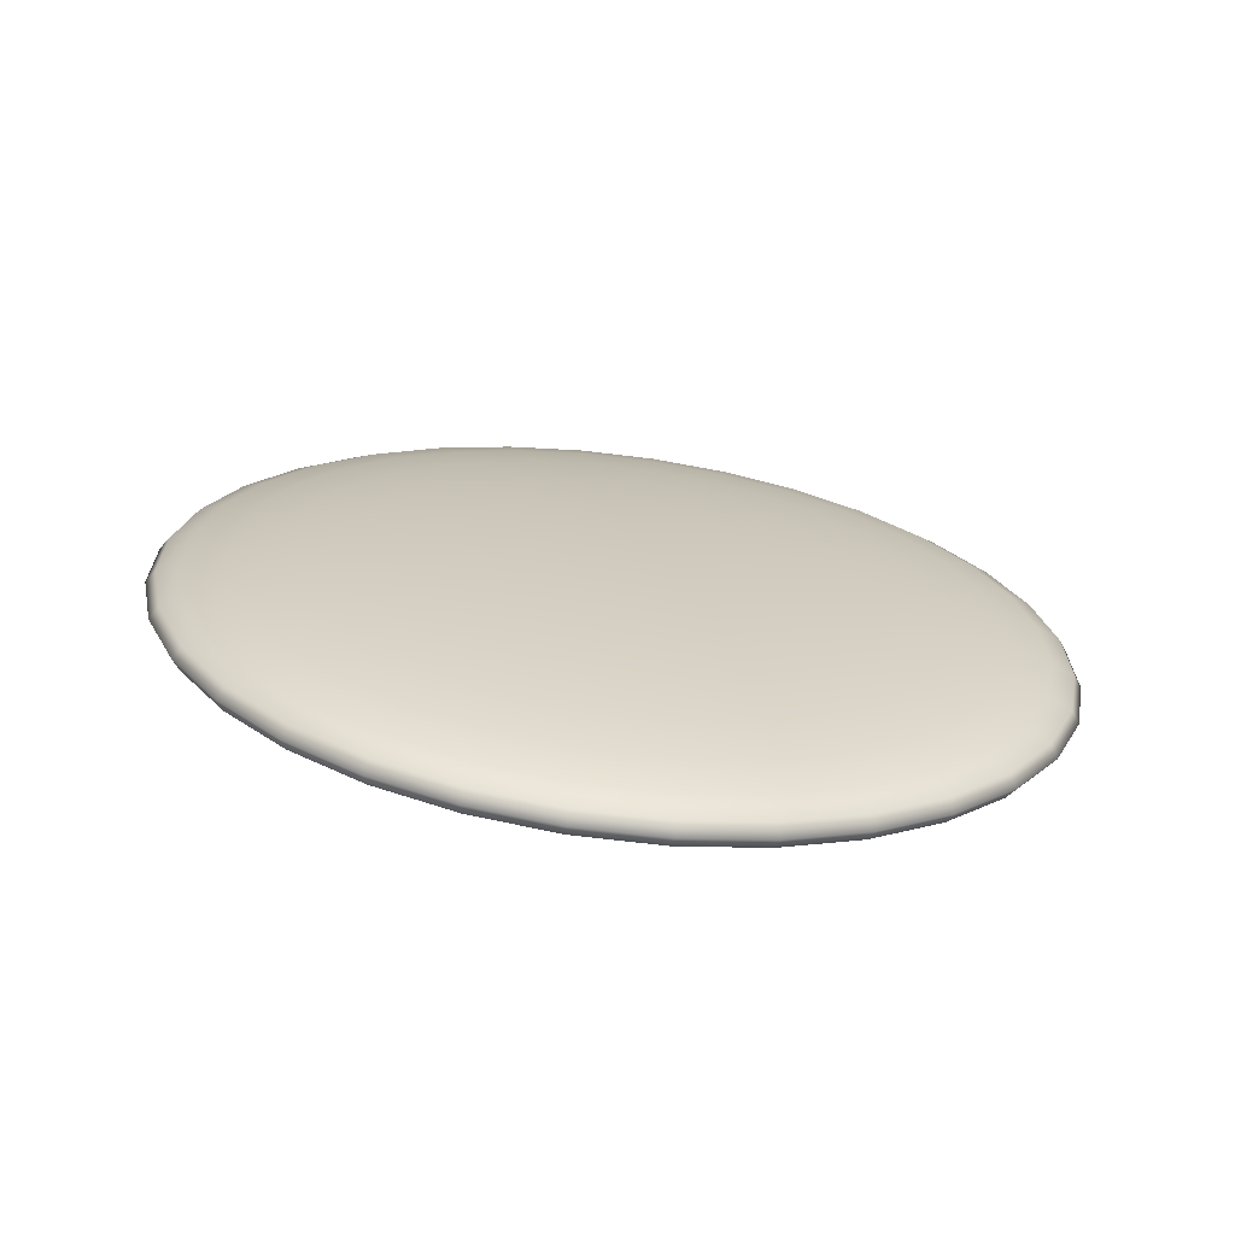
<metadata>
{"format":"obj","ext":"obj","renderer":"f3d","projection":"perspective","resolution":1024,"background":"white","views":[{"elev":33.3,"azim":-22.1,"up":"+Y"}]}
</metadata>
<code>
o GlassBall_Sphere
o GlassBall_Sphere
v -0.1835 1.332 -0.5294
v -0.3682 1.361 -0.5121
v -0.5394 1.383 -0.4955
v -0.6905 1.396 -0.4803
v -0.8157 1.4 -0.4669
v -0.9103 1.395 -0.456
v -0.9706 1.382 -0.4479
v -0.9943 1.36 -0.443
v -0.9804 1.33 -0.4414
v -0.9296 1.294 -0.4432
v -0.8436 1.253 -0.4484
v -0.726 1.209 -0.4567
v -0.5811 1.162 -0.4678
v -0.4145 1.116 -0.4813
v -0.2328 1.072 -0.4966
v -0.184 1.327 -0.5674
v -0.3691 1.352 -0.5866
v -0.5407 1.369 -0.6036
v -0.6922 1.379 -0.6178
v -0.8178 1.38 -0.6287
v -0.9126 1.373 -0.6357
v -0.9731 1.358 -0.6387
v -0.9968 1.336 -0.6375
v -0.9829 1.306 -0.6322
v -0.9319 1.272 -0.623
v -0.8457 1.233 -0.6101
v -0.7277 1.192 -0.5942
v -0.5825 1.149 -0.5758
v -0.4155 1.107 -0.5557
v -0.2332 1.067 -0.5346
v -0.1771 1.321 -0.6045
v -0.3557 1.34 -0.6594
v -0.5212 1.352 -0.7094
v -0.6674 1.357 -0.7525
v -0.7886 1.355 -0.787
v -0.8802 1.345 -0.8116
v -0.9386 1.328 -0.8255
v -0.9616 1.305 -0.8279
v -0.9484 1.276 -0.819
v -0.8994 1.243 -0.7989
v -0.8165 1.207 -0.7684
v -0.7029 1.17 -0.7289
v -0.5629 1.132 -0.6816
v -0.402 1.095 -0.6286
v -0.2264 1.061 -0.5717
v -0.1632 1.314 -0.6394
v -0.3283 1.326 -0.7279
v -0.4815 1.332 -0.8088
v -0.6169 1.332 -0.879
v -0.7292 1.325 -0.9358
v -0.8142 1.311 -0.977
v -0.8686 1.293 -1.001
v -0.8902 1.269 -1.007
v -0.8783 1.241 -0.9945
v -0.8334 1.21 -0.9642
v -0.7571 1.177 -0.9172
v -0.6524 1.144 -0.8554
v -0.5233 1.112 -0.781
v -0.3747 1.081 -0.6971
v -0.2124 1.054 -0.6066
v -0.1427 1.306 -0.6707
v -0.2882 1.311 -0.7894
v -0.4232 1.31 -0.8981
v -0.5427 1.303 -0.9926
v -0.6419 1.291 -1.069
v -0.7172 1.274 -1.125
v -0.7656 1.253 -1.159
v -0.7853 1.229 -1.168
v -0.7754 1.201 -1.152
v -0.7364 1.173 -1.113
v -0.6698 1.144 -1.051
v -0.5782 1.116 -0.969
v -0.465 1.09 -0.8703
v -0.3346 1.066 -0.7585
v -0.192 1.046 -0.638
v -0.1165 1.298 -0.6973
v -0.2367 1.294 -0.8415
v -0.3485 1.286 -0.9737
v -0.4476 1.273 -1.089
v -0.5301 1.256 -1.183
v -0.593 1.235 -1.251
v -0.6337 1.211 -1.292
v -0.6508 1.186 -1.304
v -0.6435 1.16 -1.286
v -0.6122 1.134 -1.238
v -0.558 1.109 -1.164
v -0.4831 1.086 -1.065
v -0.3903 1.066 -0.9459
v -0.2831 1.05 -0.8106
v -0.1657 1.038 -0.6645
v -0.08553 1.289 -0.7181
v -0.176 1.278 -0.8822
v -0.2603 1.262 -1.033
v -0.3353 1.242 -1.164
v -0.3981 1.219 -1.271
v -0.4463 1.195 -1.349
v -0.478 1.169 -1.396
v -0.492 1.142 -1.41
v -0.4878 1.117 -1.39
v -0.4655 1.093 -1.337
v -0.426 1.072 -1.252
v -0.3708 1.055 -1.14
v -0.302 1.042 -1.005
v -0.2223 1.033 -0.8513
v -0.1348 1.03 -0.6853
v -0.05099 1.281 -0.7322
v -0.1082 1.261 -0.91
v -0.1619 1.238 -1.073
v -0.2101 1.212 -1.215
v -0.2509 1.184 -1.331
v -0.2827 1.155 -1.416
v -0.3044 1.127 -1.468
v -0.315 1.1 -1.483
v -0.3142 1.075 -1.461
v -0.302 1.054 -1.404
v -0.2788 1.037 -1.313
v -0.2456 1.025 -1.192
v -0.2037 1.018 -1.045
v -0.1546 1.017 -0.8791
v -0.1002 1.021 -0.6994
v -0.01422 1.273 -0.7392
v -0.03609 1.246 -0.9237
v -0.05725 1.216 -1.093
v -0.07688 1.183 -1.241
v -0.09423 1.15 -1.361
v -0.1086 1.118 -1.45
v -0.1195 1.087 -1.503
v -0.1265 1.059 -1.519
v -0.1293 1.036 -1.496
v -0.1278 1.017 -1.437
v -0.1221 1.003 -1.343
v -0.1124 0.9963 -1.217
v -0.09898 0.9956 -1.065
v -0.08247 1.001 -0.8929
v -0.06346 1.013 -0.7065
v 0.02336 1.266 -0.7388
v 0.03763 1.232 -0.923
v 0.04978 1.196 -1.092
v 0.05934 1.158 -1.239
v 0.06595 1.12 -1.36
v 0.06934 1.084 -1.448
v 0.06939 1.052 -1.501
v 0.06611 1.023 -1.517
v 0.0596 1 -1.494
v 0.05013 0.9831 -1.435
v 0.03806 0.9732 -1.341
v 0.02385 0.9706 -1.216
v 0.008042 0.9754 -1.064
v -0.008746 0.9874 -0.8921
v -0.02587 1.006 -0.7061
v 0.06031 1.26 -0.731
v 0.1101 1.22 -0.9077
v 0.155 1.178 -1.07
v 0.1933 1.136 -1.211
v 0.2234 1.095 -1.326
v 0.2443 1.056 -1.411
v 0.2552 1.021 -1.462
v 0.2555 0.9923 -1.477
v 0.2454 0.9697 -1.455
v 0.2251 0.9546 -1.398
v 0.1956 0.9476 -1.308
v 0.1578 0.9488 -1.188
v 0.1133 0.9583 -1.042
v 0.06374 0.9756 -0.8768
v 0.01108 1 -0.6983
v 0.09522 1.255 -0.7162
v 0.1786 1.211 -0.8785
v 0.2544 1.165 -1.027
v 0.3198 1.119 -1.157
v 0.3722 1.074 -1.263
v 0.4097 1.034 -1.34
v 0.4307 0.9976 -1.387
v 0.4345 0.968 -1.4
v 0.4209 0.9459 -1.38
v 0.3904 0.9322 -1.328
v 0.3443 0.9274 -1.244
v 0.2843 0.9316 -1.134
v 0.2127 0.9448 -0.9996
v 0.1322 0.9663 -0.8476
v 0.04599 0.9955 -0.6834
v 0.1267 1.252 -0.6947
v 0.2404 1.205 -0.8365
v 0.3442 1.156 -0.9664
v 0.434 1.107 -1.08
v 0.5065 1.061 -1.172
v 0.5589 1.018 -1.239
v 0.5891 0.9811 -1.279
v 0.596 0.9512 -1.291
v 0.5793 0.9294 -1.273
v 0.5397 0.9167 -1.226
v 0.4787 0.9134 -1.153
v 0.3985 0.9198 -1.056
v 0.3024 0.9355 -0.9386
v 0.194 0.9599 -0.8056
v 0.07751 0.9922 -0.662
v 0.1537 1.25 -0.6676
v 0.2932 1.201 -0.7833
v 0.4208 1.151 -0.8892
v 0.5316 1.101 -0.9813
v 0.6213 1.053 -1.056
v 0.6864 1.01 -1.111
v 0.7244 0.9727 -1.143
v 0.734 0.9426 -1.152
v 0.7147 0.921 -1.136
v 0.6672 0.9087 -1.098
v 0.5934 0.9062 -1.038
v 0.4961 0.9137 -0.9577
v 0.3791 0.9307 -0.8614
v 0.2468 0.9566 -0.7524
v 0.1044 0.9905 -0.6349
v 0.1749 1.25 -0.6359
v 0.335 1.201 -0.721
v 0.4814 1.151 -0.7987
v 0.6087 1.101 -0.8661
v 0.712 1.053 -0.9206
v 0.7872 1.01 -0.9601
v 0.8314 0.9725 -0.9831
v 0.8431 0.9424 -0.9887
v 0.8217 0.9209 -0.9766
v 0.768 0.9086 -0.9474
v 0.6841 0.9061 -0.9021
v 0.5733 0.9136 -0.8425
v 0.4397 0.9306 -0.7709
v 0.2886 0.9566 -0.6901
v 0.1257 0.9905 -0.6031
v 0.1898 1.252 -0.6006
v 0.3641 1.204 -0.6519
v 0.5237 1.155 -0.6984
v 0.6625 1.107 -0.7385
v 0.7752 1.06 -0.7706
v 0.8574 1.018 -0.7934
v 0.906 0.9807 -0.8061
v 0.9191 0.9508 -0.8082
v 0.8962 0.9291 -0.7996
v 0.8382 0.9163 -0.7806
v 0.7473 0.9131 -0.752
v 0.627 0.9195 -0.7149
v 0.4819 0.9352 -0.6706
v 0.3177 0.9598 -0.621
v 0.1405 0.9921 -0.5679
v 0.1976 1.255 -0.5633
v 0.3794 1.211 -0.5787
v 0.5459 1.165 -0.5922
v 0.6908 1.118 -0.6033
v 0.8085 1.074 -0.6116
v 0.8944 1.033 -0.6167
v 0.9453 0.9969 -0.6186
v 0.9591 0.9674 -0.617
v 0.9355 0.9453 -0.612
v 0.8752 0.9316 -0.604
v 0.7806 0.9268 -0.593
v 0.6553 0.9312 -0.5797
v 0.5042 0.9444 -0.5644
v 0.333 0.9661 -0.5478
v 0.1483 0.9954 -0.5306
v 0.1981 1.26 -0.5254
v 0.3803 1.22 -0.5043
v 0.5473 1.178 -0.4841
v 0.6926 1.135 -0.4658
v 0.8105 1.094 -0.4498
v 0.8967 1.055 -0.437
v 0.9477 1.021 -0.4278
v 0.9616 0.9914 -0.4224
v 0.9379 0.9689 -0.4213
v 0.8775 0.9539 -0.4242
v 0.7826 0.9469 -0.4313
v 0.6571 0.9482 -0.4421
v 0.5056 0.9578 -0.4563
v 0.3339 0.9753 -0.4734
v 0.1488 1 -0.4926
v 0.1912 1.266 -0.4882
v 0.3669 1.232 -0.4314
v 0.5278 1.195 -0.3783
v 0.6677 1.157 -0.3311
v 0.7813 1.119 -0.2915
v 0.8642 1.084 -0.2611
v 0.9132 1.051 -0.241
v 0.9265 1.022 -0.232
v 0.9034 0.999 -0.2345
v 0.845 0.9822 -0.2483
v 0.7534 0.9724 -0.273
v 0.6322 0.9699 -0.3075
v 0.486 0.9749 -0.3506
v 0.3205 0.9871 -0.4005
v 0.142 1.006 -0.4555
v 0.1773 1.273 -0.4533
v 0.3395 1.246 -0.3629
v 0.4881 1.215 -0.2789
v 0.6172 1.183 -0.2046
v 0.7219 1.15 -0.1427
v 0.7982 1.117 -0.09578
v 0.8432 1.086 -0.06551
v 0.855 1.058 -0.05309
v 0.8334 1.034 -0.05899
v 0.779 1.016 -0.083
v 0.694 1.002 -0.1242
v 0.5817 0.9954 -0.181
v 0.4464 0.9949 -0.2511
v 0.2932 1.001 -0.3321
v 0.128 1.013 -0.4206
v 0.1568 1.281 -0.422
v 0.2994 1.261 -0.3015
v 0.4298 1.237 -0.1897
v 0.543 1.211 -0.091
v 0.6347 1.183 -0.009188
v 0.7013 1.154 0.05261
v 0.7402 1.125 0.09203
v 0.7501 1.098 0.1075
v 0.7304 1.074 0.09854
v 0.6821 1.053 0.0654
v 0.6068 1.036 0.009375
v 0.5075 1.024 -0.06738
v 0.388 1.017 -0.1619
v 0.253 1.016 -0.2706
v 0.1076 1.021 -0.3892
v 0.1306 1.289 -0.3954
v 0.2479 1.277 -0.2494
v 0.3551 1.261 -0.1141
v 0.4479 1.241 0.005251
v 0.5229 1.218 0.104
v 0.577 1.193 0.1784
v 0.6084 1.167 0.2255
v 0.6156 1.141 0.2437
v 0.5986 1.116 0.2321
v 0.5578 1.092 0.1912
v 0.495 1.071 0.1226
v 0.4124 1.054 0.02888
v 0.3133 1.041 -0.08628
v 0.2015 1.033 -0.2185
v 0.08133 1.029 -0.3627
v -0.04269 1.031 -0.5133
v 0.09959 1.297 -0.3747
v 0.1872 1.294 -0.2086
v 0.2669 1.285 -0.05495
v 0.3356 1.272 0.08048
v 0.3908 1.255 0.1925
v 0.4303 1.234 0.2767
v 0.4526 1.21 0.3299
v 0.4568 1.185 0.3501
v 0.4428 1.158 0.3364
v 0.4111 1.132 0.2895
v 0.3629 1.107 0.211
v 0.3001 1.085 0.1041
v 0.2251 1.065 -0.02717
v 0.1408 1.049 -0.1778
v 0.05035 1.038 -0.3419
v 0.06505 1.306 -0.3605
v 0.1194 1.31 -0.1809
v 0.1685 1.309 -0.01463
v 0.2105 1.302 0.1318
v 0.2436 1.29 0.2528
v 0.2668 1.273 0.3437
v 0.279 1.252 0.4011
v 0.2798 1.227 0.4226
v 0.2692 1.2 0.4076
v 0.2476 1.172 0.3565
v 0.2157 1.143 0.2714
v 0.175 1.115 0.1554
v 0.1268 1.089 0.01315
v 0.07304 1.066 -0.15
v 0.01582 1.046 -0.3278
v 0.02828 1.314 -0.3535
v 0.04729 1.326 -0.1671
v 0.06381 1.331 0.005349
v 0.0772 1.331 0.1572
v 0.08694 1.324 0.2827
v 0.09267 1.31 0.377
v 0.09416 1.291 0.4363
v 0.09136 1.268 0.4586
v 0.08437 1.24 0.4429
v 0.07346 1.209 0.3897
v 0.05906 1.176 0.3013
v 0.0417 1.143 0.1809
v 0.02207 1.111 0.03313
v 0.000918 1.081 -0.1362
v -0.02095 1.054 -0.3207
v -0.009299 1.321 -0.3539
v -0.02643 1.34 -0.1679
v -0.04322 1.352 0.004224
v -0.05902 1.356 0.1558
v -0.07323 1.354 0.281
v -0.08531 1.344 0.3751
v -0.09478 1.327 0.4344
v -0.1013 1.304 0.4566
v -0.1046 1.275 0.4409
v -0.1045 1.242 0.3879
v -0.1011 1.207 0.2996
v -0.09451 1.169 0.1794
v -0.08495 1.131 0.032
v -0.0728 1.095 -0.137
v -0.05853 1.061 -0.3211
v -0.04625 1.327 -0.3617
v -0.09892 1.351 -0.1832
v -0.1485 1.369 -0.01796
v -0.193 1.378 0.1276
v -0.2307 1.379 0.2478
v -0.2603 1.372 0.3382
v -0.2806 1.357 0.3952
v -0.2907 1.335 0.4166
v -0.2904 1.306 0.4017
v -0.2795 1.271 0.351
v -0.2586 1.232 0.2664
v -0.2285 1.191 0.1512
v -0.1902 1.149 0.009817
v -0.1453 1.107 -0.1523
v -0.09549 1.067 -0.3289
v -0.08116 1.331 -0.3766
v -0.1674 1.361 -0.2124
v -0.2479 1.382 -0.06036
v -0.3195 1.395 0.0736
v -0.3795 1.4 0.1844
v -0.4256 1.395 0.2677
v -0.4561 1.381 0.3203
v -0.4696 1.359 0.3403
v -0.4658 1.329 0.3269
v -0.4448 1.293 0.2805
v -0.4074 1.252 0.2029
v -0.355 1.208 0.09722
v -0.2896 1.162 -0.03258
v -0.2138 1.116 -0.1815
v -0.1304 1.072 -0.3438
v -0.1127 1.335 -0.398
v -0.2292 1.367 -0.2544
v -0.3376 1.392 -0.1213
v -0.4337 1.407 -0.004015
v -0.5138 1.414 0.0931
v -0.5749 1.41 0.1663
v -0.6145 1.398 0.2127
v -0.6312 1.376 0.2306
v -0.6243 1.346 0.2192
v -0.5941 1.309 0.1791
v -0.5417 1.266 0.1117
v -0.4692 1.22 0.01961
v -0.3794 1.171 -0.09356
v -0.2756 1.122 -0.2235
v -0.1619 1.075 -0.3652
v -0.1396 1.336 -0.4251
v -0.282 1.37 -0.3076
v -0.4143 1.396 -0.1986
v -0.5313 1.413 -0.1023
v -0.6286 1.421 -0.02246
v -0.7024 1.418 0.03786
v -0.7498 1.406 0.07637
v -0.7692 1.384 0.09157
v -0.7596 1.354 0.08288
v -0.7216 1.317 0.05065
v -0.6564 1.274 -0.003902
v -0.5668 1.226 -0.07867
v -0.456 1.176 -0.1708
v -0.3284 1.126 -0.2767
v -0.1888 1.077 -0.3923
v 0.007511 1.296 -0.5467
v -0.1609 1.336 -0.4569
v -0.3238 1.37 -0.3699
v -0.4749 1.396 -0.289
v -0.6084 1.413 -0.2175
v -0.7193 1.421 -0.1579
v -0.8031 1.418 -0.1126
v -0.8568 1.406 -0.08338
v -0.8783 1.385 -0.07131
v -0.8666 1.354 -0.07686
v -0.8223 1.317 -0.09983
v -0.7472 1.274 -0.1393
v -0.6439 1.226 -0.1938
v -0.5166 1.176 -0.2613
v -0.3701 1.126 -0.339
v -0.2101 1.077 -0.4241
v -0.1757 1.335 -0.4921
v -0.3529 1.367 -0.439
v -0.5171 1.392 -0.3893
v -0.6622 1.407 -0.3451
v -0.7825 1.414 -0.308
v -0.8734 1.411 -0.2794
v -0.9314 1.398 -0.2604
v -0.9543 1.376 -0.2518
v -0.9412 1.346 -0.2539
v -0.8926 1.309 -0.2666
v -0.8104 1.267 -0.2894
v -0.6977 1.22 -0.3215
v -0.5589 1.172 -0.3615
v -0.3992 1.123 -0.4081
v -0.2249 1.075 -0.4593
f 11 10 25 26
f 9 8 23 24
f 7 6 21 22
f 5 4 19 20
f 3 2 17 18
f 14 13 28 29
f 12 11 26 27
f 10 9 24 25
f 8 7 22 23
f 6 5 20 21
f 4 3 18 19
f 15 14 29 30
f 2 1 16 17
f 13 12 27 28
f 21 20 35 36
f 19 18 33 34
f 30 29 44 45
f 17 16 31 32
f 28 27 42 43
f 26 25 40 41
f 24 23 38 39
f 22 21 36 37
f 20 19 34 35
f 18 17 32 33
f 29 28 43 44
f 27 26 41 42
f 25 24 39 40
f 23 22 37 38
f 36 35 50 51
f 34 33 48 49
f 45 44 59 60
f 32 31 46 47
f 43 42 57 58
f 41 40 55 56
f 39 38 53 54
f 37 36 51 52
f 35 34 49 50
f 33 32 47 48
f 44 43 58 59
f 42 41 56 57
f 40 39 54 55
f 38 37 52 53
f 51 50 65 66
f 49 48 63 64
f 60 59 74 75
f 47 46 61 62
f 58 57 72 73
f 56 55 70 71
f 54 53 68 69
f 52 51 66 67
f 50 49 64 65
f 48 47 62 63
f 59 58 73 74
f 57 56 71 72
f 55 54 69 70
f 53 52 67 68
f 66 65 80 81
f 64 63 78 79
f 75 74 89 90
f 62 61 76 77
f 73 72 87 88
f 71 70 85 86
f 69 68 83 84
f 67 66 81 82
f 65 64 79 80
f 63 62 77 78
f 74 73 88 89
f 72 71 86 87
f 70 69 84 85
f 68 67 82 83
f 81 80 95 96
f 79 78 93 94
f 90 89 104 105
f 77 76 91 92
f 88 87 102 103
f 86 85 100 101
f 84 83 98 99
f 82 81 96 97
f 80 79 94 95
f 78 77 92 93
f 89 88 103 104
f 87 86 101 102
f 85 84 99 100
f 83 82 97 98
f 96 95 110 111
f 94 93 108 109
f 105 104 119 120
f 92 91 106 107
f 103 102 117 118
f 101 100 115 116
f 99 98 113 114
f 97 96 111 112
f 95 94 109 110
f 93 92 107 108
f 104 103 118 119
f 102 101 116 117
f 100 99 114 115
f 98 97 112 113
f 111 110 125 126
f 109 108 123 124
f 120 119 134 135
f 107 106 121 122
f 118 117 132 133
f 116 115 130 131
f 114 113 128 129
f 112 111 126 127
f 110 109 124 125
f 108 107 122 123
f 119 118 133 134
f 117 116 131 132
f 115 114 129 130
f 113 112 127 128
f 126 125 140 141
f 124 123 138 139
f 135 134 149 150
f 122 121 136 137
f 133 132 147 148
f 131 130 145 146
f 129 128 143 144
f 127 126 141 142
f 125 124 139 140
f 123 122 137 138
f 134 133 148 149
f 132 131 146 147
f 130 129 144 145
f 128 127 142 143
f 141 140 155 156
f 139 138 153 154
f 150 149 164 165
f 137 136 151 152
f 148 147 162 163
f 146 145 160 161
f 144 143 158 159
f 142 141 156 157
f 140 139 154 155
f 138 137 152 153
f 149 148 163 164
f 147 146 161 162
f 145 144 159 160
f 143 142 157 158
f 156 155 170 171
f 154 153 168 169
f 165 164 179 180
f 152 151 166 167
f 163 162 177 178
f 161 160 175 176
f 159 158 173 174
f 157 156 171 172
f 155 154 169 170
f 153 152 167 168
f 164 163 178 179
f 162 161 176 177
f 160 159 174 175
f 158 157 172 173
f 171 170 185 186
f 169 168 183 184
f 180 179 194 195
f 167 166 181 182
f 178 177 192 193
f 176 175 190 191
f 174 173 188 189
f 172 171 186 187
f 170 169 184 185
f 168 167 182 183
f 179 178 193 194
f 177 176 191 192
f 175 174 189 190
f 173 172 187 188
f 186 185 200 201
f 184 183 198 199
f 195 194 209 210
f 182 181 196 197
f 193 192 207 208
f 191 190 205 206
f 189 188 203 204
f 187 186 201 202
f 185 184 199 200
f 183 182 197 198
f 194 193 208 209
f 192 191 206 207
f 190 189 204 205
f 188 187 202 203
f 201 200 215 216
f 199 198 213 214
f 210 209 224 225
f 197 196 211 212
f 208 207 222 223
f 206 205 220 221
f 204 203 218 219
f 202 201 216 217
f 200 199 214 215
f 198 197 212 213
f 209 208 223 224
f 207 206 221 222
f 205 204 219 220
f 203 202 217 218
f 216 215 230 231
f 214 213 228 229
f 225 224 239 240
f 212 211 226 227
f 223 222 237 238
f 221 220 235 236
f 219 218 233 234
f 217 216 231 232
f 215 214 229 230
f 213 212 227 228
f 224 223 238 239
f 222 221 236 237
f 220 219 234 235
f 218 217 232 233
f 231 230 245 246
f 229 228 243 244
f 240 239 254 255
f 227 226 241 242
f 238 237 252 253
f 236 235 250 251
f 234 233 248 249
f 232 231 246 247
f 230 229 244 245
f 228 227 242 243
f 239 238 253 254
f 237 236 251 252
f 235 234 249 250
f 233 232 247 248
f 246 245 260 261
f 244 243 258 259
f 255 254 269 270
f 242 241 256 257
f 253 252 267 268
f 251 250 265 266
f 249 248 263 264
f 247 246 261 262
f 245 244 259 260
f 243 242 257 258
f 254 253 268 269
f 252 251 266 267
f 250 249 264 265
f 248 247 262 263
f 261 260 275 276
f 259 258 273 274
f 270 269 284 285
f 257 256 271 272
f 268 267 282 283
f 266 265 280 281
f 264 263 278 279
f 262 261 276 277
f 260 259 274 275
f 258 257 272 273
f 269 268 283 284
f 267 266 281 282
f 265 264 279 280
f 263 262 277 278
f 276 275 290 291
f 274 273 288 289
f 285 284 299 300
f 272 271 286 287
f 283 282 297 298
f 281 280 295 296
f 279 278 293 294
f 277 276 291 292
f 275 274 289 290
f 273 272 287 288
f 284 283 298 299
f 282 281 296 297
f 280 279 294 295
f 278 277 292 293
f 291 290 305 306
f 289 288 303 304
f 300 299 314 315
f 287 286 301 302
f 298 297 312 313
f 296 295 310 311
f 294 293 308 309
f 292 291 306 307
f 290 289 304 305
f 288 287 302 303
f 299 298 313 314
f 297 296 311 312
f 295 294 309 310
f 293 292 307 308
f 306 305 320 321
f 304 303 318 319
f 315 314 329 330
f 302 301 316 317
f 313 312 327 328
f 311 310 325 326
f 309 308 323 324
f 307 306 321 322
f 305 304 319 320
f 303 302 317 318
f 314 313 328 329
f 312 311 326 327
f 310 309 324 325
f 308 307 322 323
f 321 320 336 337
f 319 318 334 335
f 330 329 345 346
f 317 316 332 333
f 328 327 343 344
f 326 325 341 342
f 324 323 339 340
f 322 321 337 338
f 320 319 335 336
f 318 317 333 334
f 329 328 344 345
f 327 326 342 343
f 325 324 340 341
f 323 322 338 339
f 337 336 351 352
f 335 334 349 350
f 346 345 360 361
f 333 332 347 348
f 344 343 358 359
f 342 341 356 357
f 340 339 354 355
f 338 337 352 353
f 336 335 350 351
f 334 333 348 349
f 345 344 359 360
f 343 342 357 358
f 341 340 355 356
f 339 338 353 354
f 352 351 366 367
f 350 349 364 365
f 361 360 375 376
f 348 347 362 363
f 359 358 373 374
f 357 356 371 372
f 355 354 369 370
f 353 352 367 368
f 351 350 365 366
f 349 348 363 364
f 360 359 374 375
f 358 357 372 373
f 356 355 370 371
f 354 353 368 369
f 367 366 381 382
f 365 364 379 380
f 376 375 390 391
f 363 362 377 378
f 374 373 388 389
f 372 371 386 387
f 370 369 384 385
f 368 367 382 383
f 366 365 380 381
f 364 363 378 379
f 375 374 389 390
f 373 372 387 388
f 371 370 385 386
f 369 368 383 384
f 382 381 396 397
f 380 379 394 395
f 391 390 405 406
f 378 377 392 393
f 389 388 403 404
f 387 386 401 402
f 385 384 399 400
f 383 382 397 398
f 381 380 395 396
f 379 378 393 394
f 390 389 404 405
f 388 387 402 403
f 386 385 400 401
f 384 383 398 399
f 397 396 411 412
f 395 394 409 410
f 406 405 420 421
f 393 392 407 408
f 404 403 418 419
f 402 401 416 417
f 400 399 414 415
f 398 397 412 413
f 396 395 410 411
f 394 393 408 409
f 405 404 419 420
f 403 402 417 418
f 401 400 415 416
f 399 398 413 414
f 412 411 426 427
f 410 409 424 425
f 421 420 435 436
f 408 407 422 423
f 419 418 433 434
f 417 416 431 432
f 415 414 429 430
f 413 412 427 428
f 411 410 425 426
f 409 408 423 424
f 420 419 434 435
f 418 417 432 433
f 416 415 430 431
f 414 413 428 429
f 427 426 441 442
f 425 424 439 440
f 436 435 450 451
f 423 422 437 438
f 434 433 448 449
f 432 431 446 447
f 430 429 444 445
f 428 427 442 443
f 426 425 440 441
f 424 423 438 439
f 435 434 449 450
f 433 432 447 448
f 431 430 445 446
f 429 428 443 444
f 442 441 457 458
f 440 439 455 456
f 451 450 466 467
f 438 437 453 454
f 449 448 464 465
f 447 446 462 463
f 445 444 460 461
f 443 442 458 459
f 441 440 456 457
f 439 438 454 455
f 450 449 465 466
f 448 447 463 464
f 446 445 461 462
f 444 443 459 460
f 458 457 472 473
f 456 455 470 471
f 467 466 481 482
f 454 453 468 469
f 465 464 479 480
f 463 462 477 478
f 461 460 475 476
f 459 458 473 474
f 457 456 471 472
f 455 454 469 470
f 466 465 480 481
f 464 463 478 479
f 462 461 476 477
f 460 459 474 475
f 331 15 30
f 1 452 16
f 331 30 45
f 16 452 31
f 331 45 60
f 31 452 46
f 331 60 75
f 46 452 61
f 331 75 90
f 61 452 76
f 331 90 105
f 76 452 91
f 331 105 120
f 91 452 106
f 331 120 135
f 106 452 121
f 331 135 150
f 121 452 136
f 331 150 165
f 136 452 151
f 331 165 180
f 151 452 166
f 331 180 195
f 166 452 181
f 331 195 210
f 181 452 196
f 331 210 225
f 196 452 211
f 331 225 240
f 211 452 226
f 331 240 255
f 226 452 241
f 331 255 270
f 241 452 256
f 331 270 285
f 256 452 271
f 331 285 300
f 271 452 286
f 331 300 315
f 286 452 301
f 331 315 330
f 301 452 316
f 331 330 346
f 316 452 332
f 331 346 361
f 332 452 347
f 331 361 376
f 347 452 362
f 331 376 391
f 362 452 377
f 331 391 406
f 377 452 392
f 331 406 421
f 392 452 407
f 331 421 436
f 407 452 422
f 331 436 451
f 422 452 437
f 331 451 467
f 437 452 453
f 331 467 482
f 453 452 468
f 473 472 5 6
f 471 470 3 4
f 482 481 14 15
f 469 468 1 2
f 480 479 12 13
f 478 477 10 11
f 476 475 8 9
f 474 473 6 7
f 472 471 4 5
f 331 482 15
f 470 469 2 3
f 481 480 13 14
f 468 452 1
f 479 478 11 12
f 477 476 9 10
f 475 474 7 8

</code>
